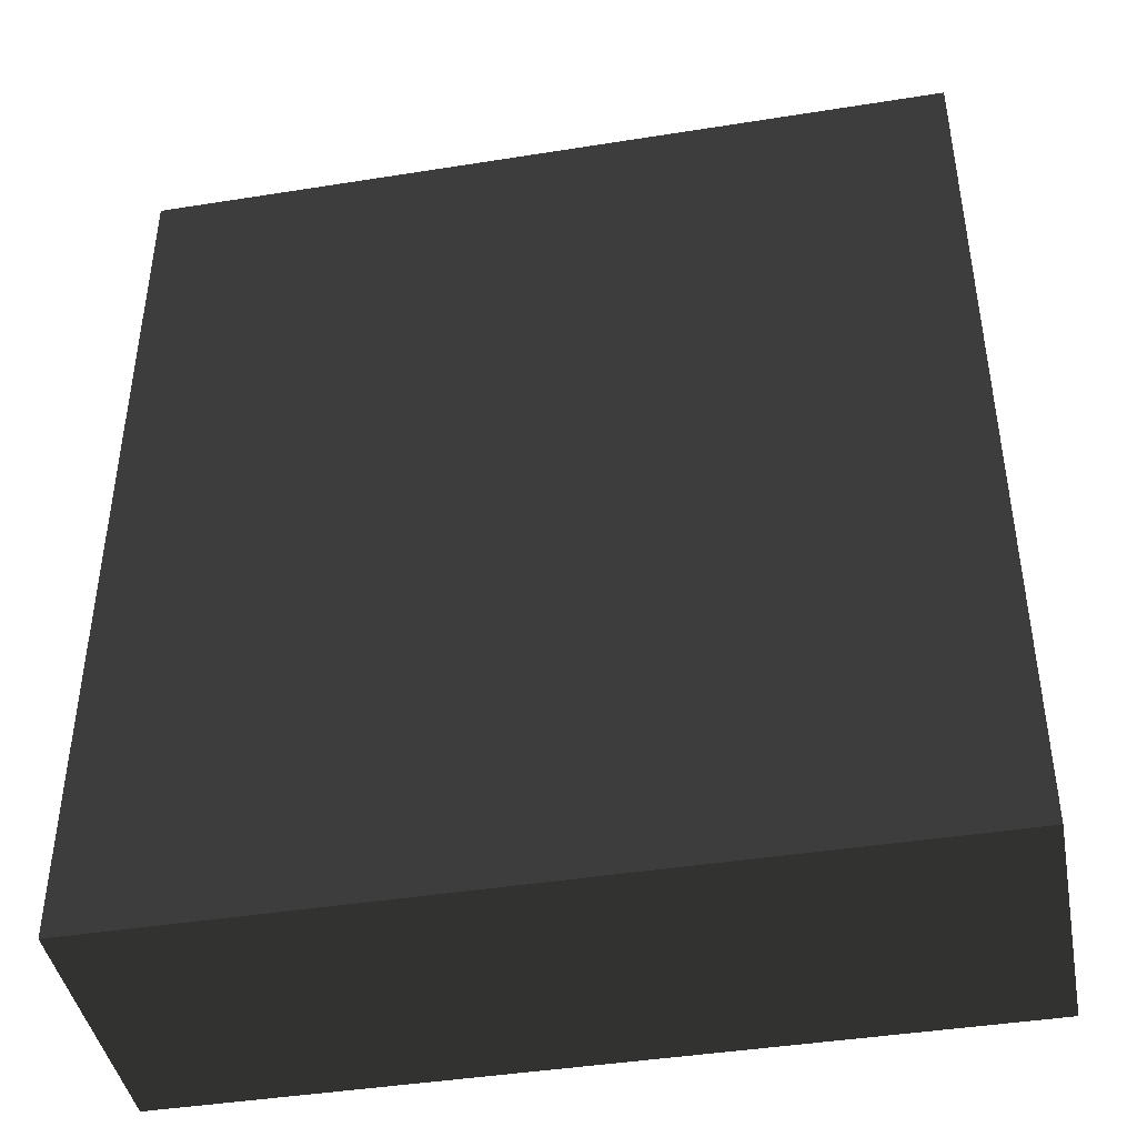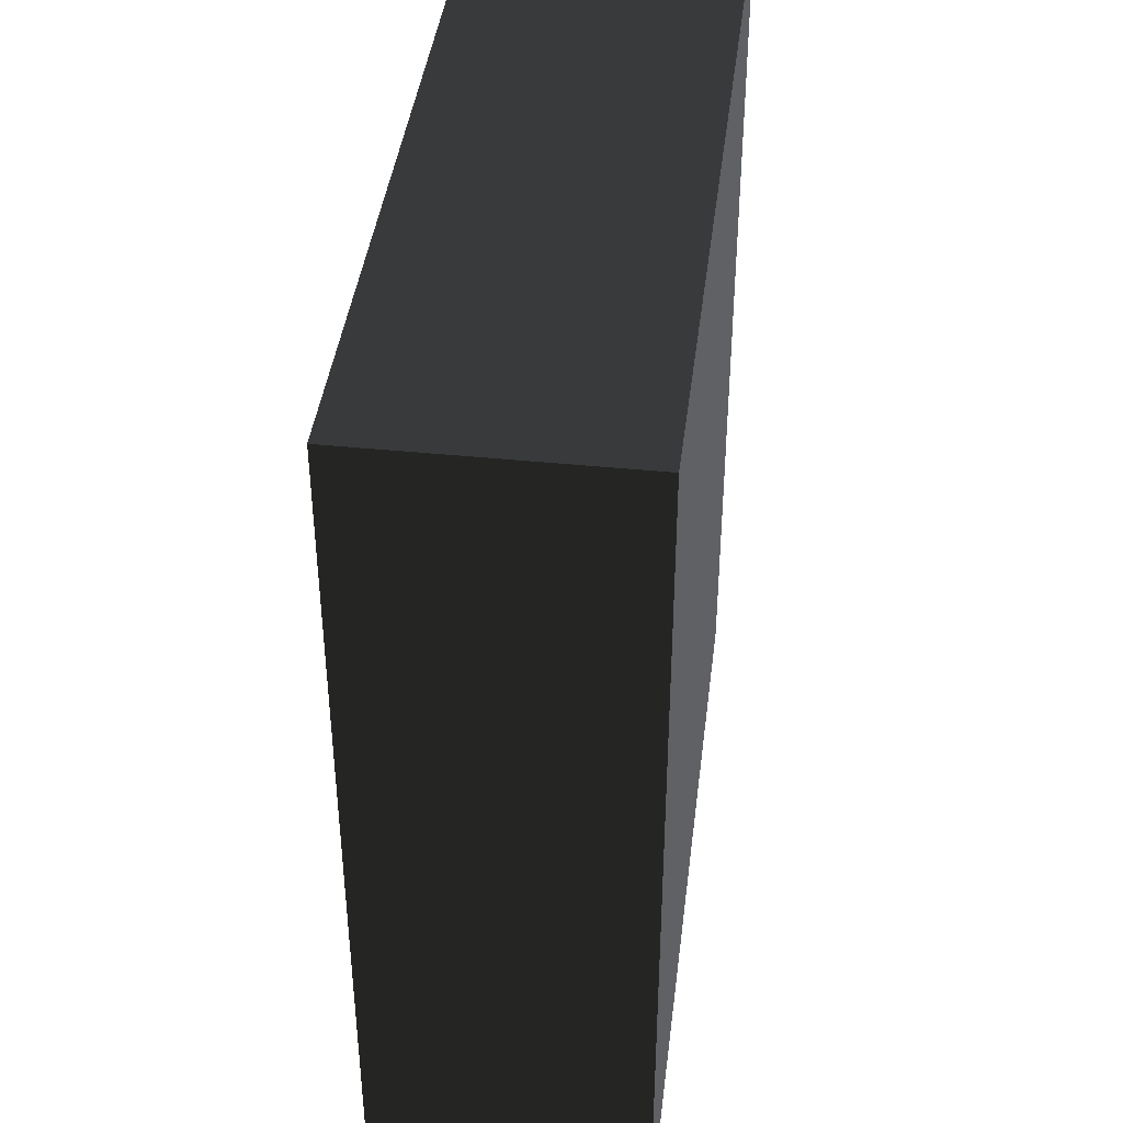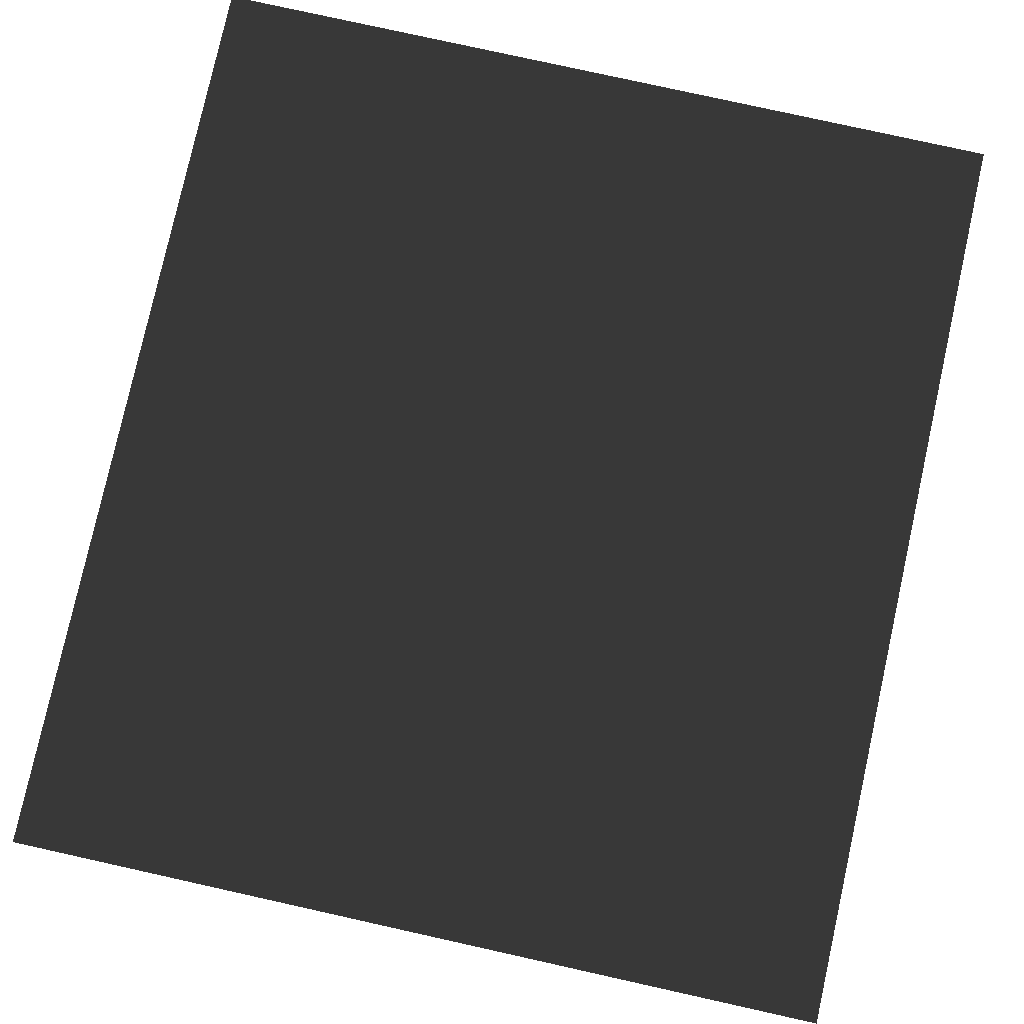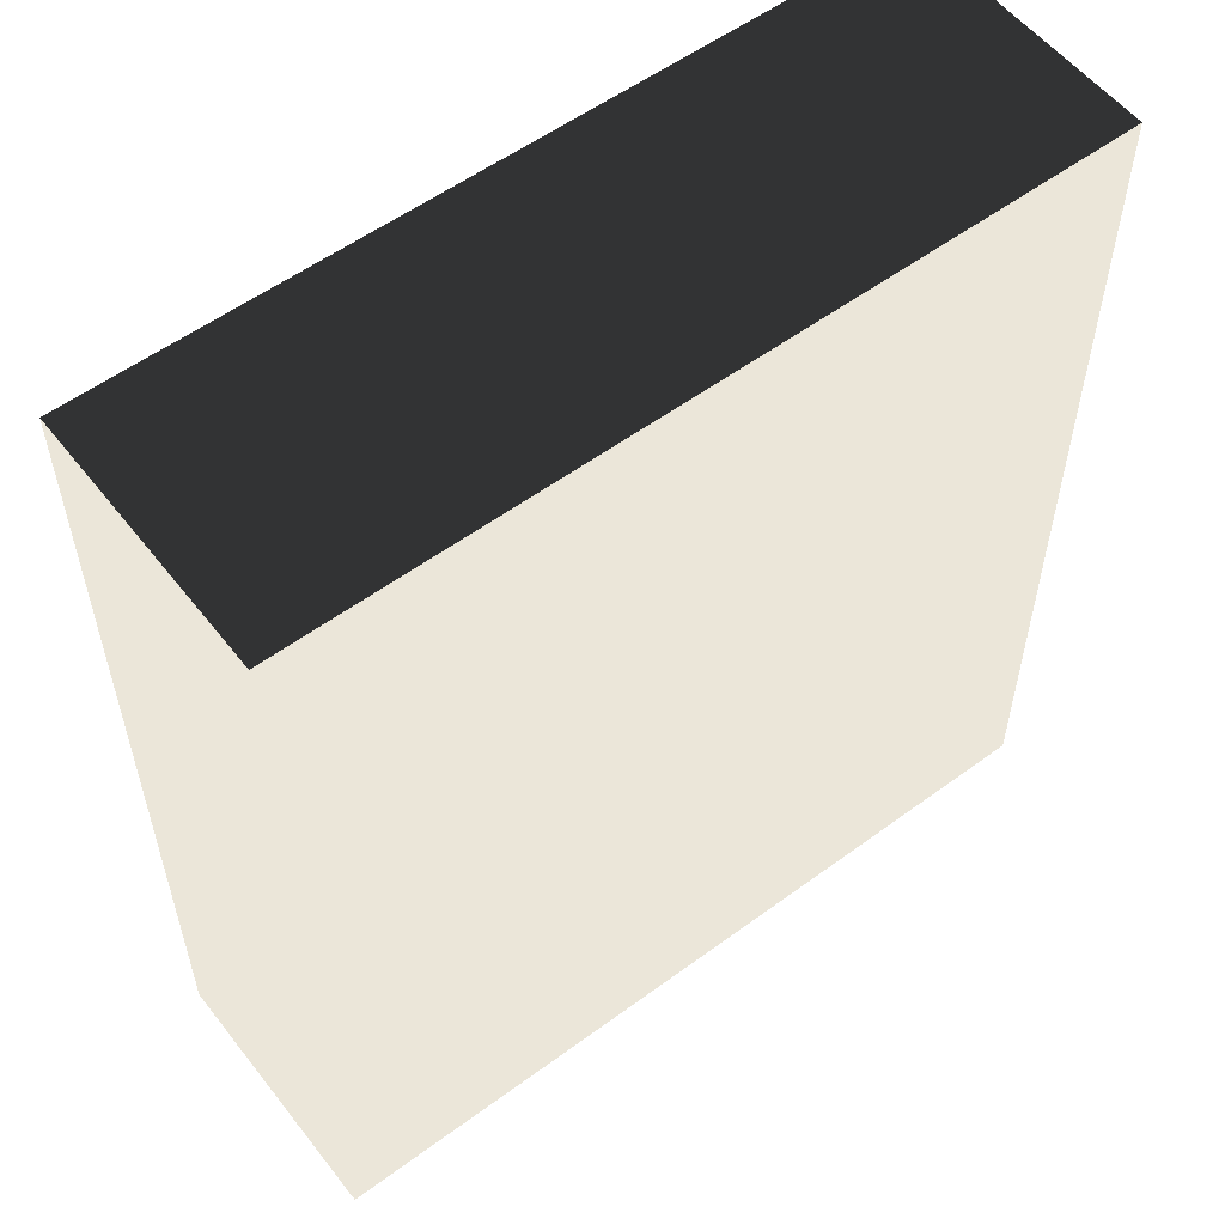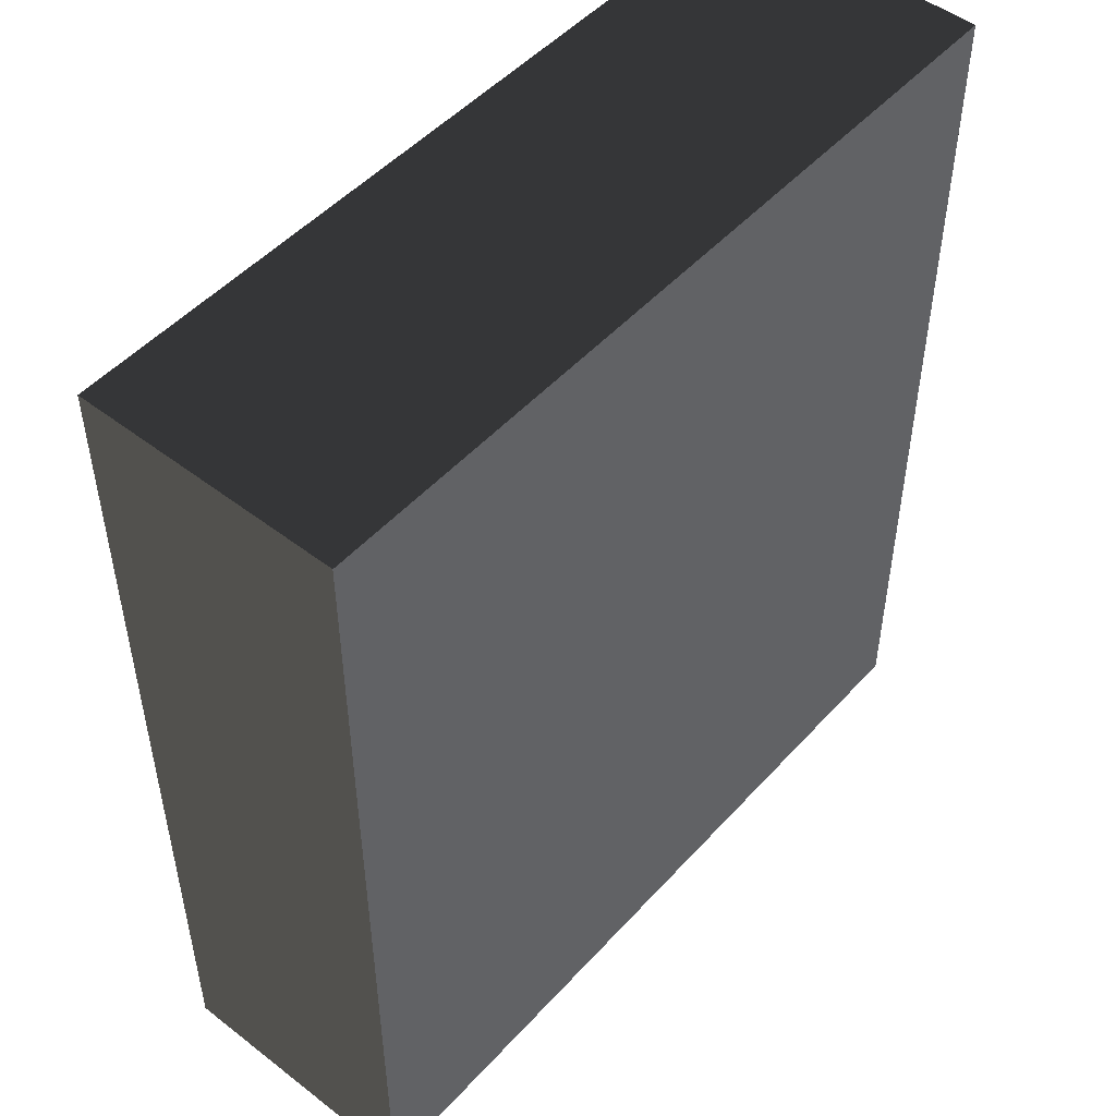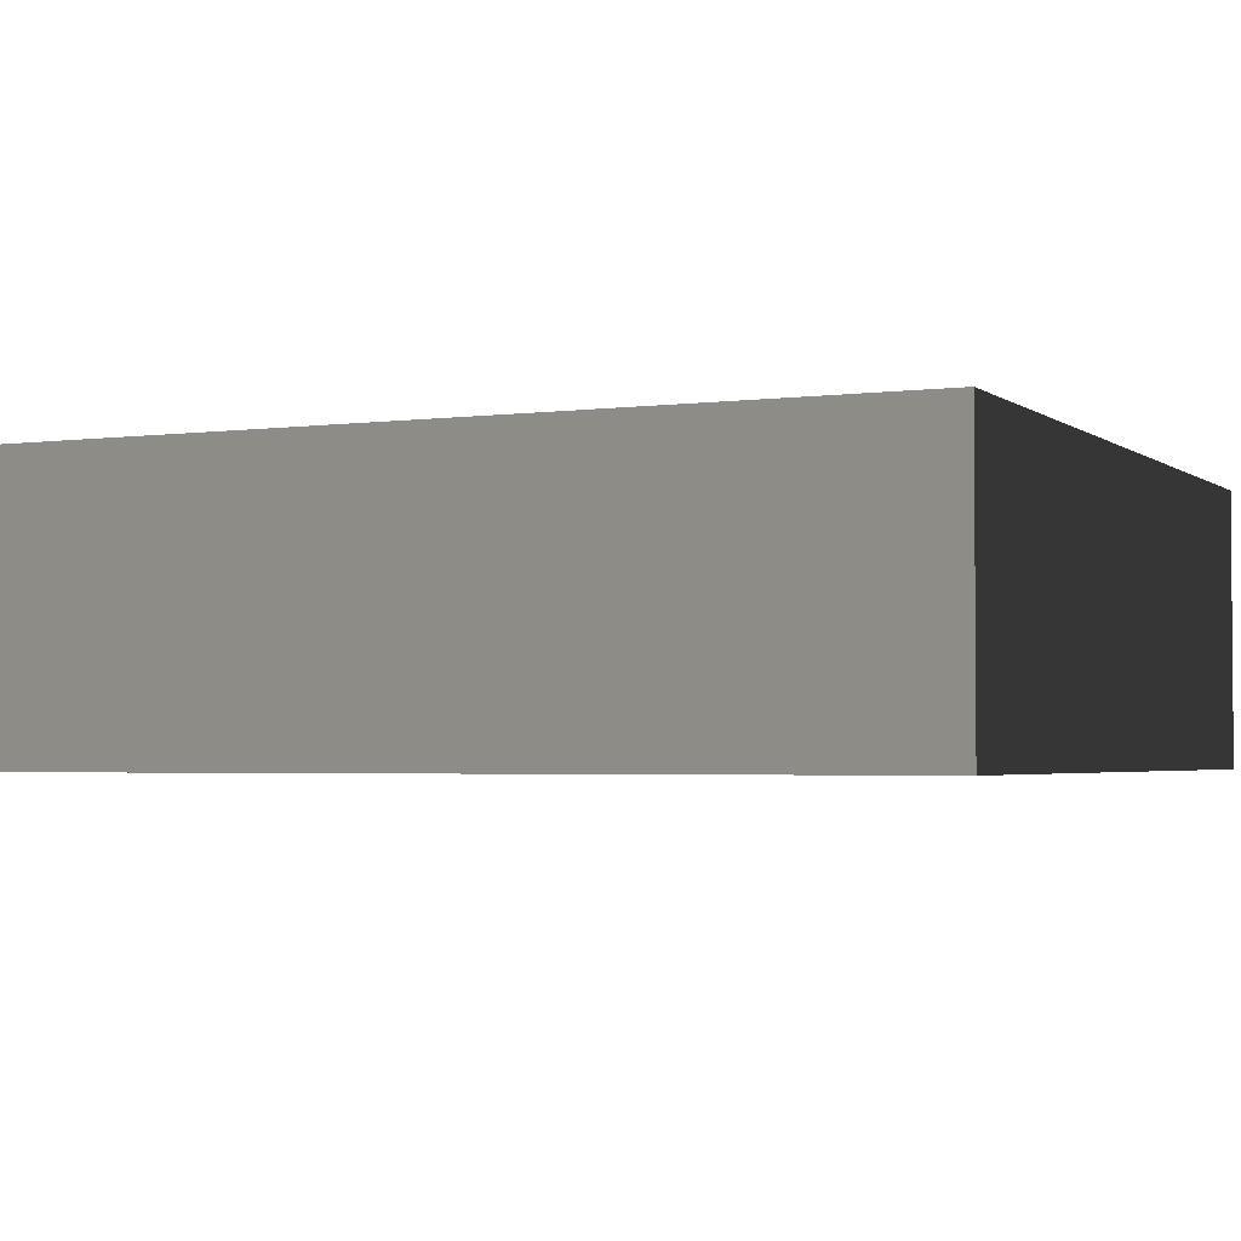
<metadata>
{"format":"obj","ext":"obj","renderer":"f3d","projection":"perspective","resolution":1024,"background":"white","views":[{"elev":-42.9,"azim":-169.3,"up":"+Z"},{"elev":41.6,"azim":97.0,"up":"+Z"},{"elev":79.6,"azim":-167.5,"up":"+Y"},{"elev":56.0,"azim":-37.6,"up":"+Z"},{"elev":49.8,"azim":130.3,"up":"+Z"},{"elev":-2.8,"azim":-65.1,"up":"+Y"}]}
</metadata>
<code>
v  8.759 -2.876 -9.835
v  8.759 -2.876 9.835
v  -8.759 -2.876 9.835
v  -8.759 -2.876 -9.835
v  8.759 2.876 -9.835
v  -8.759 2.876 -9.835
v  -8.759 2.876 9.835
v  8.759 2.876 9.835
g Box034
f -8 -7 -6 -5
f -4 -3 -2 -1
f -1 -2 -6 -7
f -4 -1 -7 -8
f -3 -4 -8 -5
f -2 -3 -5 -6

</code>
